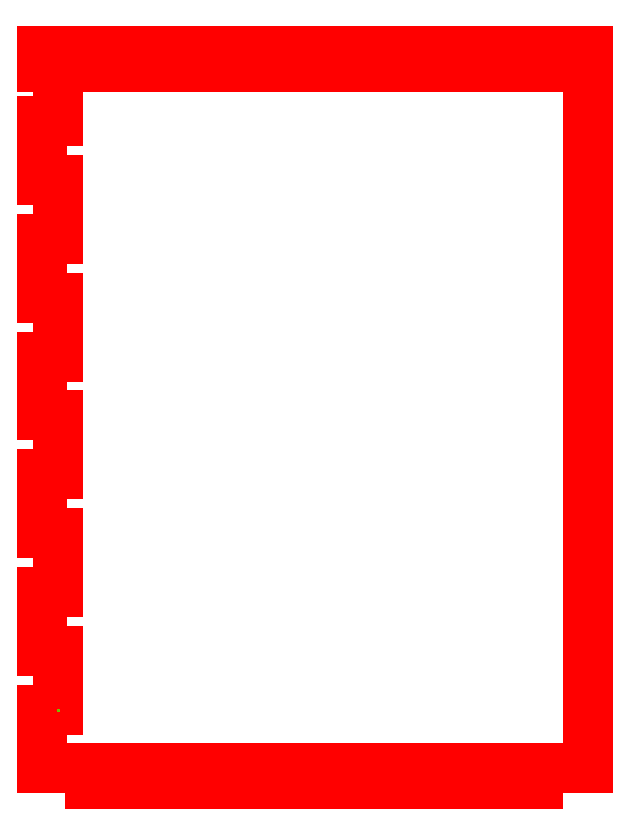
<metadata>
{"format":"dxf","ext":"dxf","renderer":"ezdxf+matplotlib","layout":"modelspace","background":"white","min_lineweight":24,"dpi":150}
</metadata>
<code>
0
SECTION
2
ENTITIES
0
LINE
8
1
10
3.499
20
-110.3
30
15
11
3.499
21
-110.3
31
15
0
LINE
8
1
10
3.499
20
-110.3
30
15
11
3.499
21
-110.3
31
0
0
LINE
8
1
10
3.499
20
-110.3
30
0
11
3.5
21
-110.3
31
0
0
LINE
8
1
10
3.5
20
-110.3
30
0
11
3.5
21
-110.3
31
0
0
LINE
8
1
10
3.5
20
-110.3
30
0
11
3.5
21
-88.06
31
0
0
LINE
8
1
10
3.5
20
-88.06
30
0
11
-2.5
21
-88.06
31
0
0
LINE
8
1
10
-2.5
20
-88.06
30
0
11
-2.5
21
-65.83
31
0
0
LINE
8
1
10
-2.5
20
-65.83
30
0
11
3.5
21
-65.83
31
0
0
LINE
8
1
10
3.5
20
-65.83
30
0
11
3.5
21
-43.61
31
0
0
LINE
8
1
10
3.5
20
-43.61
30
0
11
-2.5
21
-43.61
31
0
0
LINE
8
1
10
-2.5
20
-43.61
30
0
11
-2.5
21
-21.39
31
0
0
LINE
8
1
10
-2.5
20
-21.39
30
0
11
3.5
21
-21.39
31
0
0
LINE
8
1
10
3.5
20
-21.39
30
0
11
3.5
21
0.833
31
0
0
LINE
8
1
10
3.5
20
0.833
30
0
11
-2.5
21
0.833
31
0
0
LINE
8
1
10
-2.5
20
0.833
30
0
11
-2.5
21
23.06
31
0
0
LINE
8
1
10
-2.5
20
23.06
30
0
11
3.5
21
23.06
31
0
0
LINE
8
1
10
3.5
20
23.06
30
0
11
3.5
21
45.28
31
0
0
LINE
8
1
10
3.5
20
45.28
30
0
11
-2.5
21
45.28
31
0
0
LINE
8
1
10
-2.5
20
45.28
30
0
11
-2.5
21
67.5
31
0
0
LINE
8
1
10
-2.5
20
67.5
30
0
11
3.5
21
67.5
31
0
0
LINE
8
1
10
3.5
20
67.5
30
0
11
3.5
21
89.72
31
0
0
LINE
8
1
10
3.5
20
89.72
30
0
11
-2.5
21
89.72
31
0
0
LINE
8
1
10
-2.5
20
89.72
30
0
11
-2.5
21
111.9
31
0
0
LINE
8
1
10
-2.5
20
111.9
30
0
11
3.5
21
111.9
31
0
0
LINE
8
1
10
3.5
20
111.9
30
0
11
3.5
21
132.5
31
0
0
LINE
8
1
10
3.5
20
132.5
30
0
11
-2.5
21
132.5
31
0
0
LINE
8
1
10
-2.5
20
132.5
30
0
11
-2.5
21
138.5
31
0
0
LINE
8
1
10
-2.5
20
138.5
30
0
11
15.5
21
138.5
31
0
0
LINE
8
1
10
15.5
20
138.5
30
0
11
15.5
21
132.5
31
0
0
LINE
8
1
10
15.5
20
132.5
30
0
11
34.3
21
132.5
31
0
0
LINE
8
1
10
34.3
20
132.5
30
0
11
34.3
21
138.5
31
0
0
LINE
8
1
10
34.3
20
138.5
30
0
11
53.1
21
138.5
31
0
0
LINE
8
1
10
53.1
20
138.5
30
0
11
53.1
21
132.5
31
0
0
LINE
8
1
10
53.1
20
132.5
30
0
11
71.9
21
132.5
31
0
0
LINE
8
1
10
71.9
20
132.5
30
0
11
71.9
21
138.5
31
0
0
LINE
8
1
10
71.9
20
138.5
30
0
11
90.7
21
138.5
31
0
0
LINE
8
1
10
90.7
20
138.5
30
0
11
90.7
21
132.5
31
0
0
LINE
8
1
10
90.7
20
132.5
30
0
11
109.5
21
132.5
31
0
0
LINE
8
1
10
109.5
20
132.5
30
0
11
109.5
21
138.5
31
0
0
LINE
8
1
10
109.5
20
138.5
30
0
11
128.3
21
138.5
31
0
0
LINE
8
1
10
128.3
20
138.5
30
0
11
128.3
21
132.5
31
0
0
LINE
8
1
10
128.3
20
132.5
30
0
11
147.1
21
132.5
31
0
0
LINE
8
1
10
147.1
20
132.5
30
0
11
147.1
21
138.5
31
0
0
LINE
8
1
10
147.1
20
138.5
30
0
11
165.9
21
138.5
31
0
0
LINE
8
1
10
165.9
20
138.5
30
0
11
165.9
21
132.5
31
0
0
LINE
8
1
10
165.9
20
132.5
30
0
11
184.7
21
132.5
31
0
0
LINE
8
1
10
184.7
20
132.5
30
0
11
184.7
21
138.5
31
0
0
LINE
8
1
10
184.7
20
138.5
30
0
11
203.5
21
138.5
31
0
0
LINE
8
1
10
203.5
20
138.5
30
0
11
203.5
21
-132.5
31
0
0
LINE
8
1
10
203.5
20
-132.5
30
0
11
184.7
21
-132.5
31
0
0
LINE
8
1
10
184.7
20
-132.5
30
0
11
184.7
21
-138.5
31
0
0
LINE
8
1
10
184.7
20
-138.5
30
0
11
165.9
21
-138.5
31
0
0
LINE
8
1
10
165.9
20
-138.5
30
0
11
165.9
21
-132.5
31
0
0
LINE
8
1
10
165.9
20
-132.5
30
0
11
147.1
21
-132.5
31
0
0
LINE
8
1
10
147.1
20
-132.5
30
0
11
147.1
21
-138.5
31
0
0
LINE
8
1
10
147.1
20
-138.5
30
0
11
128.3
21
-138.5
31
0
0
LINE
8
1
10
128.3
20
-138.5
30
0
11
128.3
21
-132.5
31
0
0
LINE
8
1
10
128.3
20
-132.5
30
0
11
109.5
21
-132.5
31
0
0
LINE
8
1
10
109.5
20
-132.5
30
0
11
109.5
21
-138.5
31
0
0
LINE
8
1
10
109.5
20
-138.5
30
0
11
90.7
21
-138.5
31
0
0
LINE
8
1
10
90.7
20
-138.5
30
0
11
90.7
21
-132.5
31
0
0
LINE
8
1
10
90.7
20
-132.5
30
0
11
71.9
21
-132.5
31
0
0
LINE
8
1
10
71.9
20
-132.5
30
0
11
71.9
21
-138.5
31
0
0
LINE
8
1
10
71.9
20
-138.5
30
0
11
53.1
21
-138.5
31
0
0
LINE
8
1
10
53.1
20
-138.5
30
0
11
53.1
21
-132.5
31
0
0
LINE
8
1
10
53.1
20
-132.5
30
0
11
34.3
21
-132.5
31
0
0
LINE
8
1
10
34.3
20
-132.5
30
0
11
34.3
21
-138.5
31
0
0
LINE
8
1
10
34.3
20
-138.5
30
0
11
15.5
21
-138.5
31
0
0
LINE
8
1
10
15.5
20
-138.5
30
0
11
15.5
21
-132.5
31
0
0
LINE
8
1
10
15.5
20
-132.5
30
0
11
-2.5
21
-132.5
31
0
0
LINE
8
1
10
-2.5
20
-132.5
30
0
11
-2.5
21
-110.3
31
0
0
LINE
8
1
10
-2.5
20
-110.3
30
0
11
3.5
21
-110.3
31
0
0
LINE
8
1
10
3.5
20
-110.3
30
0
11
3.5
21
-110.3
31
0
0
LINE
8
1
10
3.5
20
-110.3
30
0
11
3.5
21
-110.3
31
15
0
ENDSEC
0
EOF

</code>
